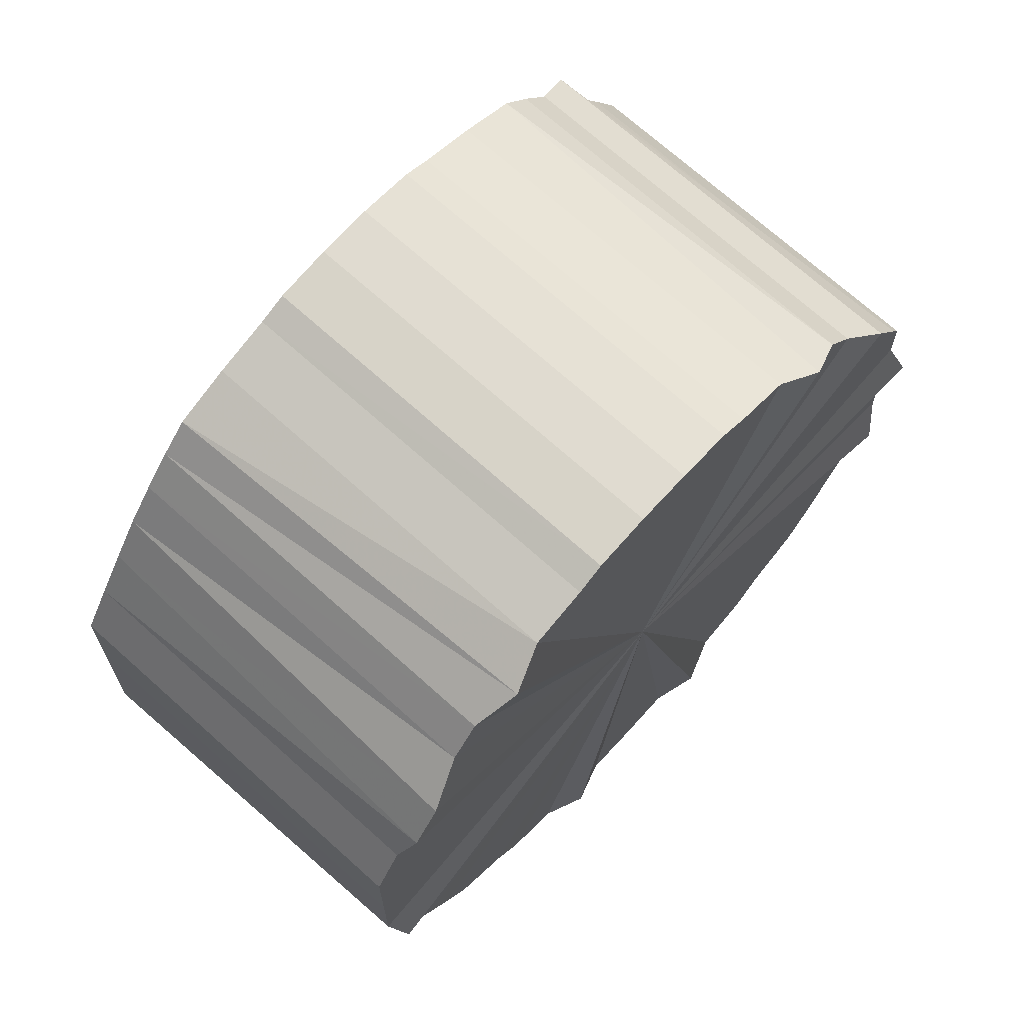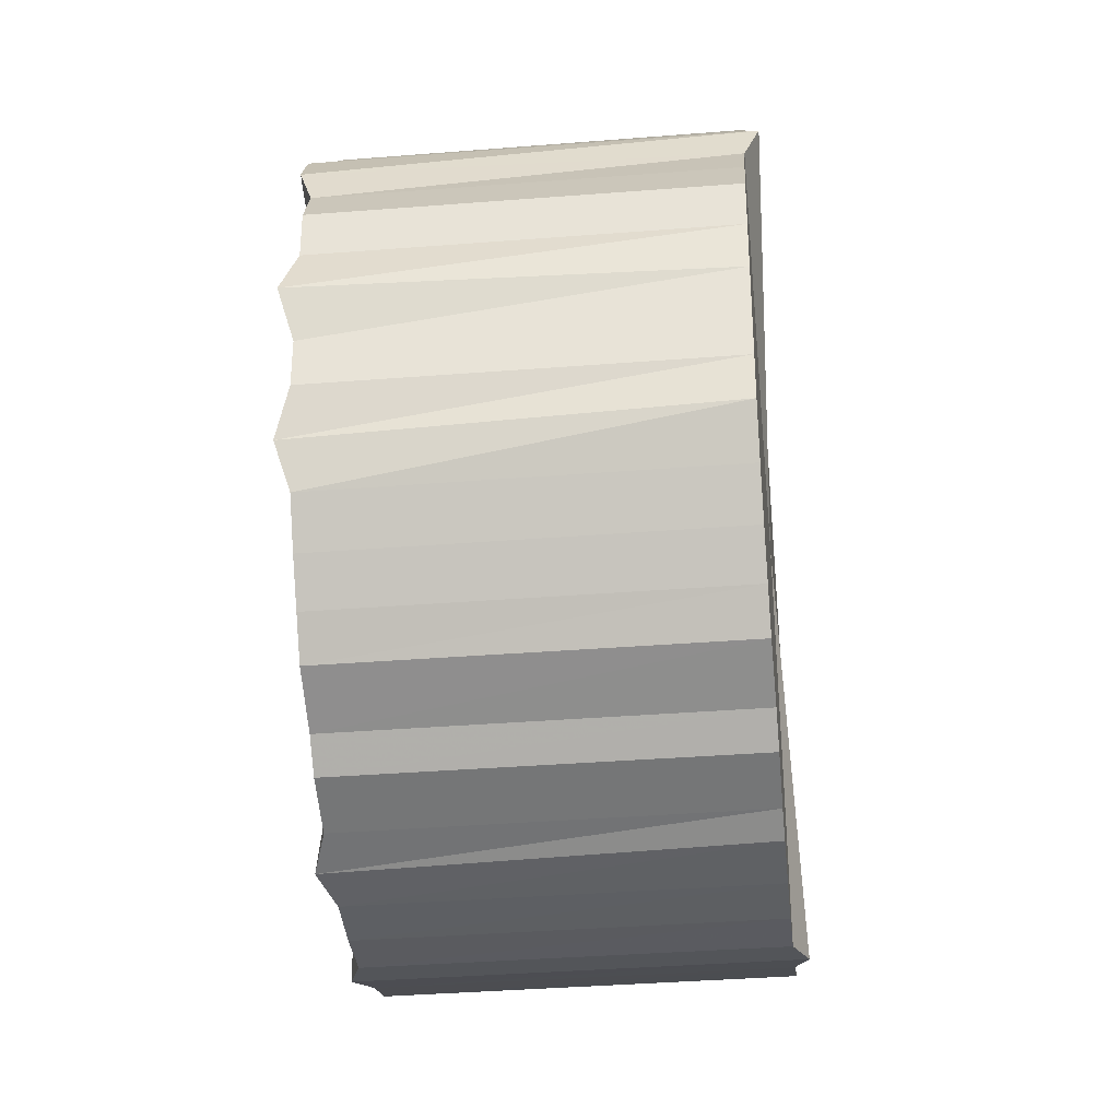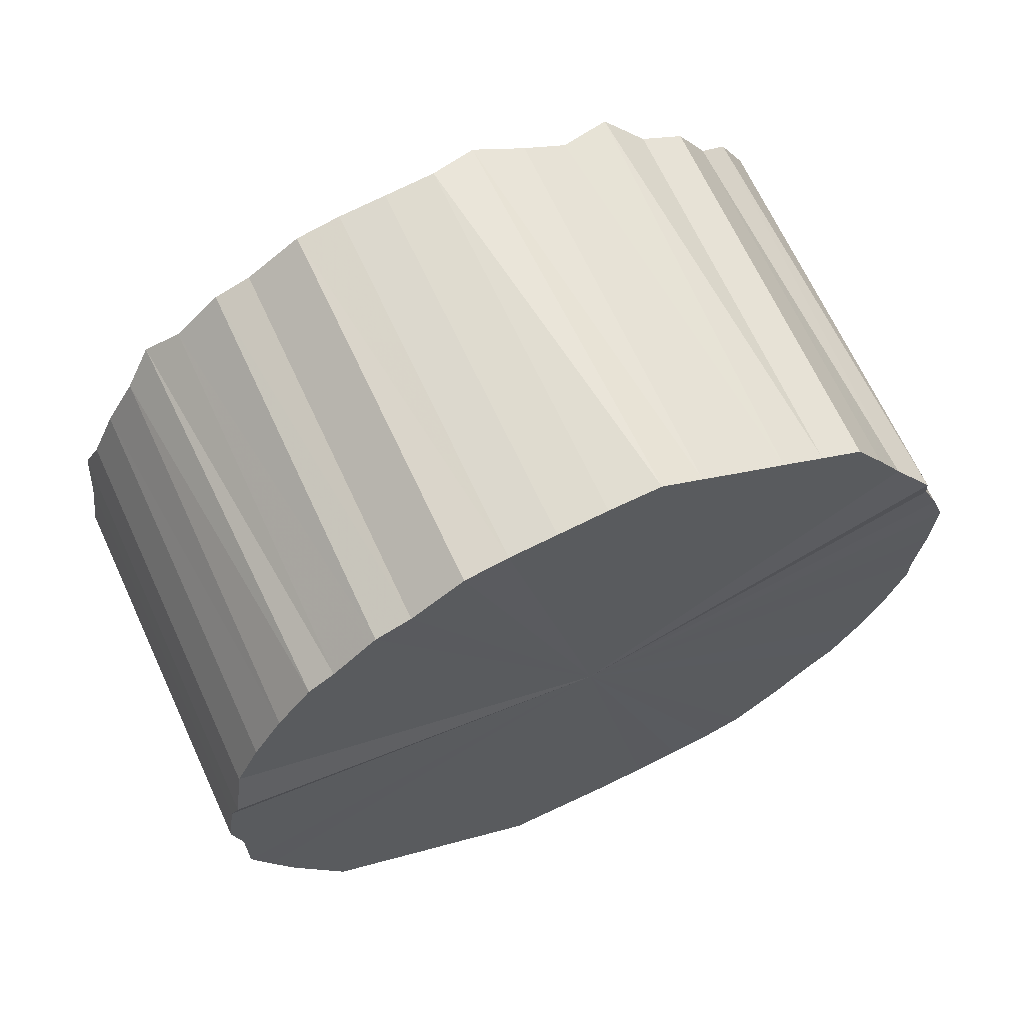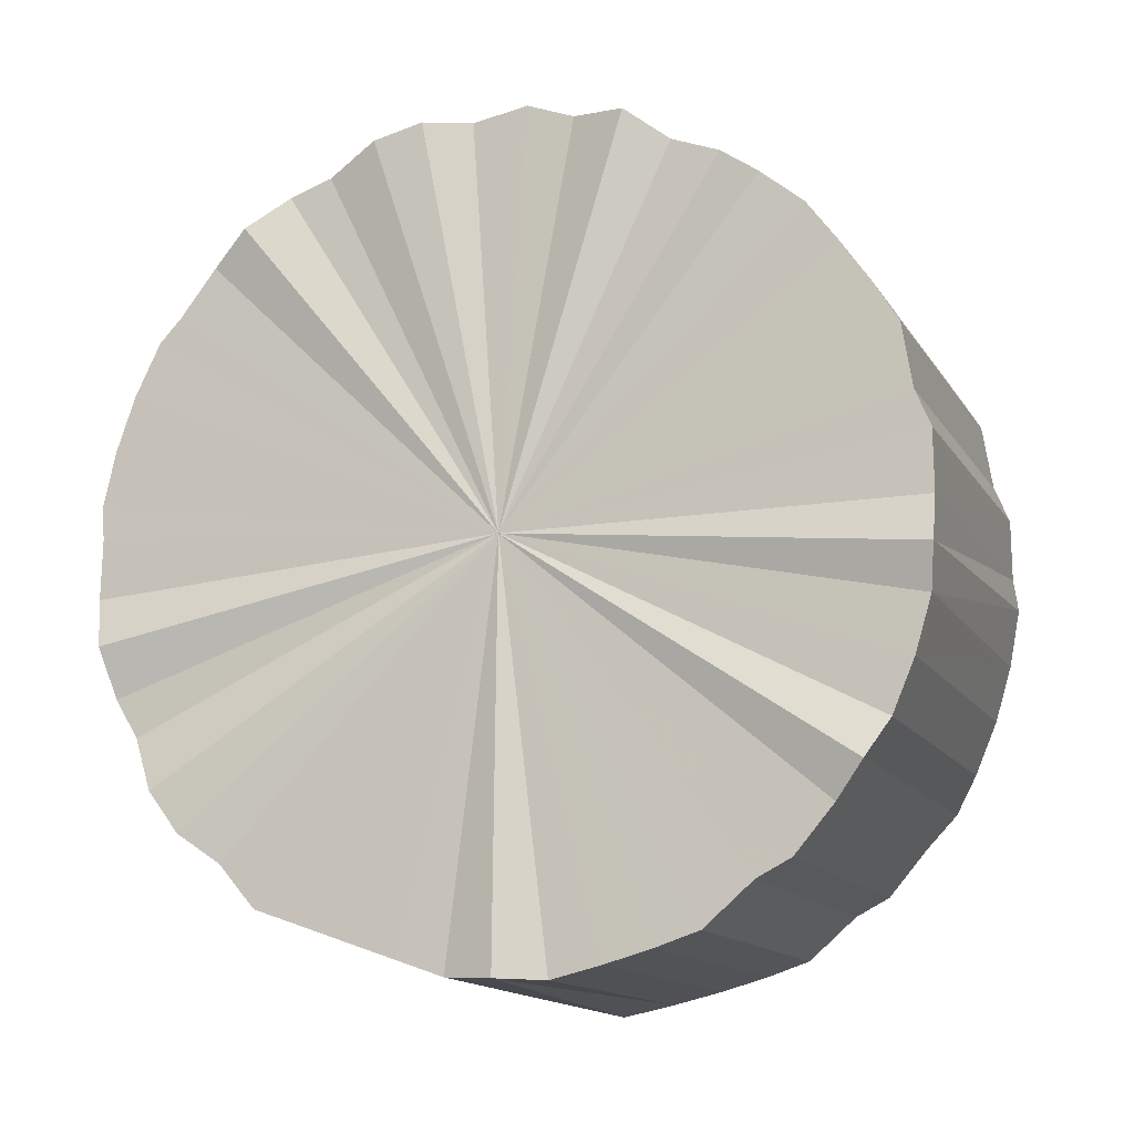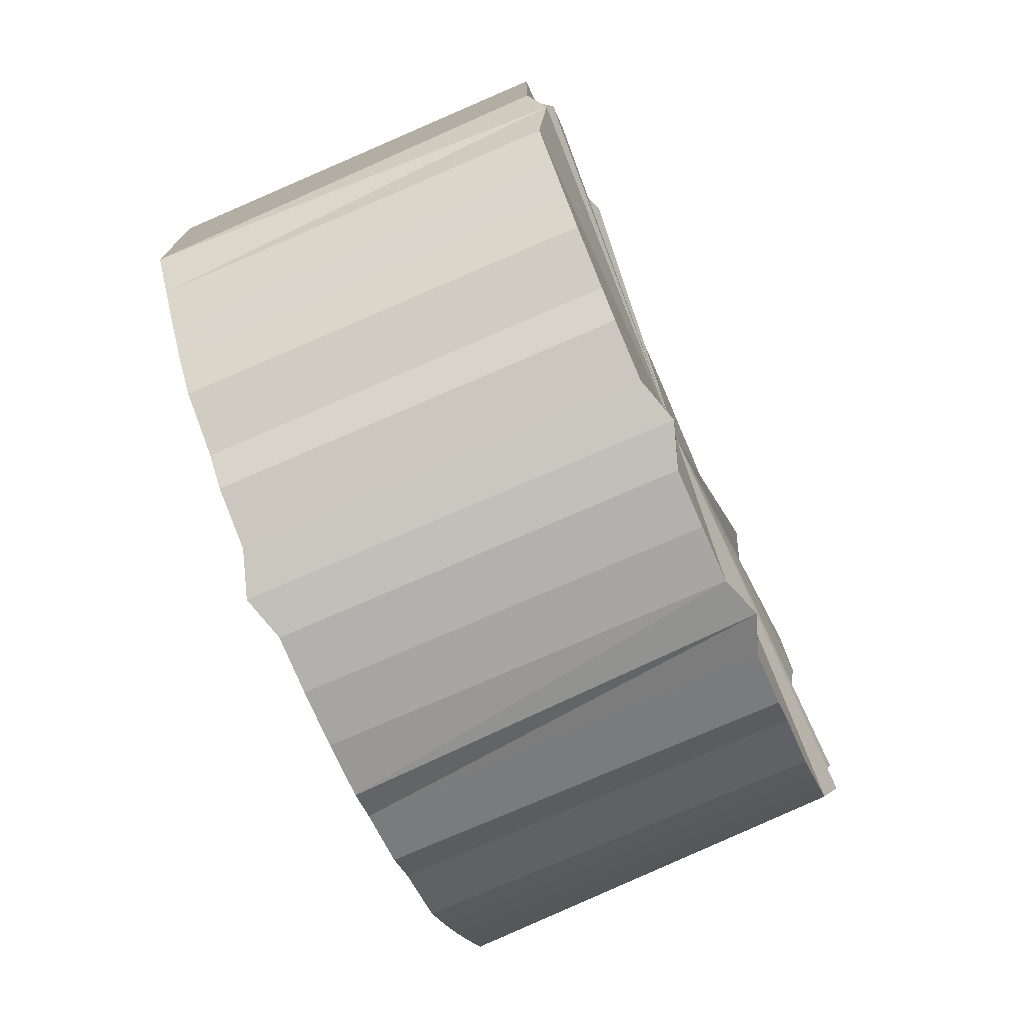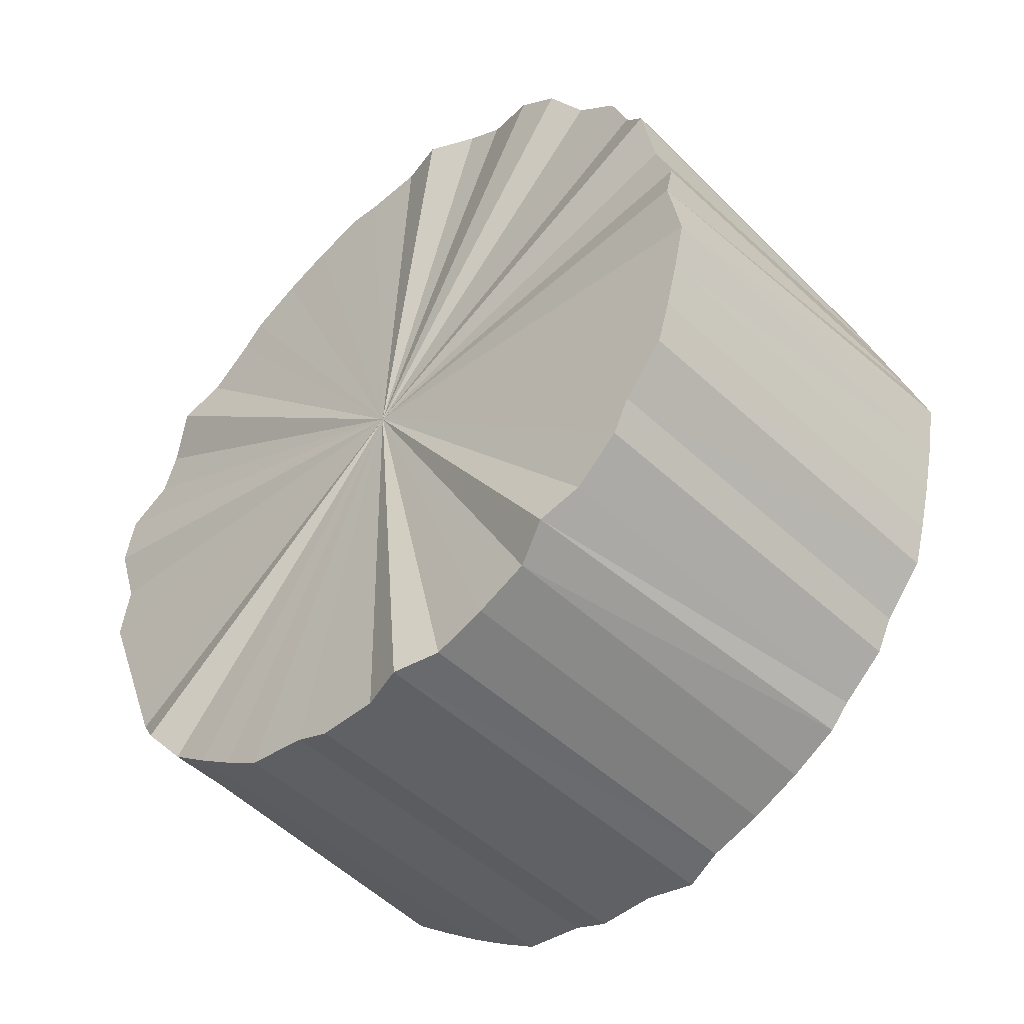
<metadata>
{"format":"obj","ext":"obj","renderer":"f3d","projection":"perspective","resolution":1024,"background":"white","views":[{"elev":70.1,"azim":87.1,"up":"+Z"},{"elev":-36.5,"azim":-129.1,"up":"+Z"},{"elev":14.2,"azim":-125.9,"up":"+Y"},{"elev":36.2,"azim":116.5,"up":"+Y"},{"elev":-76.7,"azim":68.4,"up":"+Z"},{"elev":28.5,"azim":164.8,"up":"+Y"}]}
</metadata>
<code>
o 28570
v 2225 1869 14.43
v 2225 1869 14.43
v 2225 1869 14.43
v 2225 1869 14.44
v 2225 1869 14.43
v 2225 1869 14.43
v 2225 1869 14.43
v 2225 1869 14.44
v 2225 1869 14.44
v 2225 1869 14.44
v 2225 1869 14.44
v 2225 1869 14.45
v 2225 1869 14.44
v 2225 1869 14.44
v 2225 1869 14.44
v 2225 1869 14.47
v 2225 1869 14.45
v 2225 1869 14.45
v 2225 1869 14.45
v 2225 1869 14.48
v 2225 1869 14.47
v 2225 1869 14.47
v 2225 1869 14.47
v 2225 1869 14.5
v 2225 1869 14.48
v 2225 1869 14.48
v 2225 1869 14.48
v 2225 1869 14.52
v 2225 1869 14.5
v 2225 1869 14.5
v 2225 1869 14.5
v 2225 1869 14.54
v 2225 1869 14.52
v 2225 1869 14.52
v 2225 1869 14.52
v 2225 1869 14.57
v 2225 1869 14.54
v 2225 1869 14.54
v 2225 1869 14.54
v 2225 1869 14.59
v 2225 1869 14.57
v 2225 1869 14.57
v 2225 1869 14.57
v 2225 1869 14.61
v 2225 1869 14.59
v 2225 1869 14.59
v 2225 1869 14.59
v 2225 1869 14.64
v 2225 1869 14.61
v 2225 1869 14.61
v 2225 1869 14.61
v 2225 1869 14.66
v 2225 1869 14.64
v 2225 1869 14.64
v 2225 1869 14.64
v 2225 1869 14.69
v 2225 1869 14.66
v 2225 1869 14.66
v 2225 1869 14.66
v 2225 1869 14.71
v 2225 1869 14.69
v 2225 1869 14.69
v 2225 1869 14.69
v 2225 1869 14.74
v 2225 1869 14.71
v 2225 1869 14.71
v 2225 1869 14.71
v 2225 1869 14.76
v 2225 1869 14.74
v 2225 1869 14.74
v 2225 1869 14.74
v 2225 1869 14.77
v 2225 1869 14.76
v 2225 1869 14.76
v 2225 1869 14.76
v 2225 1869 14.79
v 2225 1869 14.77
v 2225 1869 14.77
v 2225 1869 14.77
v 2225 1869 14.81
v 2225 1869 14.79
v 2225 1869 14.79
v 2225 1869 14.79
v 2225 1869 14.82
v 2225 1869 14.81
v 2225 1869 14.81
v 2225 1869 14.81
v 2225 1869 14.83
v 2225 1869 14.82
v 2225 1869 14.82
v 2225 1869 14.82
v 2225 1869 14.83
v 2225 1869 14.83
v 2225 1869 14.83
v 2225 1869 14.83
v 2225 1869 14.84
v 2225 1869 14.83
v 2225 1869 14.83
v 2225 1869 14.83
v 2225 1869 14.84
v 2225 1869 14.84
v 2225 1869 14.84
v 2225 1869 14.43
v 2225 1869 14.43
v 2225 1869 14.43
v 2225 1869 14.44
v 2225 1869 14.44
v 2225 1869 14.43
v 2225 1869 14.43
v 2225 1869 14.44
v 2225 1869 14.43
v 2225 1869 14.44
v 2225 1869 14.44
v 2225 1869 14.44
v 2225 1869 14.44
v 2225 1869 14.45
v 2225 1869 14.44
v 2225 1869 14.45
v 2225 1869 14.45
v 2225 1869 14.47
v 2225 1869 14.45
v 2225 1869 14.48
v 2225 1869 14.47
v 2225 1869 14.47
v 2225 1869 14.47
v 2225 1869 14.5
v 2225 1869 14.48
v 2225 1869 14.52
v 2225 1869 14.5
v 2225 1869 14.48
v 2225 1869 14.48
v 2225 1869 14.54
v 2225 1869 14.52
v 2225 1869 14.57
v 2225 1869 14.54
v 2225 1869 14.5
v 2225 1869 14.5
v 2225 1869 14.59
v 2225 1869 14.57
v 2225 1869 14.61
v 2225 1869 14.59
v 2225 1869 14.52
v 2225 1869 14.52
v 2225 1869 14.64
v 2225 1869 14.61
v 2225 1869 14.66
v 2225 1869 14.64
v 2225 1869 14.54
v 2225 1869 14.54
v 2225 1869 14.69
v 2225 1869 14.66
v 2225 1869 14.71
v 2225 1869 14.69
v 2225 1869 14.57
v 2225 1869 14.57
v 2225 1869 14.74
v 2225 1869 14.71
v 2225 1869 14.76
v 2225 1869 14.74
v 2225 1869 14.59
v 2225 1869 14.59
v 2225 1869 14.77
v 2225 1869 14.76
v 2225 1869 14.79
v 2225 1869 14.77
v 2225 1869 14.61
v 2225 1869 14.61
v 2225 1869 14.81
v 2225 1869 14.79
v 2225 1869 14.82
v 2225 1869 14.81
v 2225 1869 14.64
v 2225 1869 14.64
v 2225 1869 14.83
v 2225 1869 14.82
v 2225 1869 14.83
v 2225 1869 14.83
v 2225 1869 14.66
v 2225 1869 14.66
v 2225 1869 14.84
v 2225 1869 14.83
v 2225 1869 14.84
v 2225 1869 14.84
v 2225 1869 14.69
v 2225 1869 14.69
v 2225 1869 14.83
v 2225 1869 14.84
v 2225 1869 14.83
v 2225 1869 14.83
v 2225 1869 14.71
v 2225 1869 14.71
v 2225 1869 14.82
v 2225 1869 14.83
v 2225 1869 14.81
v 2225 1869 14.82
v 2225 1869 14.74
v 2225 1869 14.74
v 2225 1869 14.79
v 2225 1869 14.81
v 2225 1869 14.77
v 2225 1869 14.79
v 2225 1869 14.76
v 2225 1869 14.76
v 2225 1869 14.77
v 2225 1869 14.63
v 2225 1869 14.43
v 2225 1869 14.43
v 2225 1869 14.44
v 2225 1869 14.43
v 2225 1869 14.44
v 2225 1869 14.44
v 2225 1869 14.45
v 2225 1869 14.44
v 2225 1869 14.47
v 2225 1869 14.45
v 2225 1869 14.48
v 2225 1869 14.47
v 2225 1869 14.5
v 2225 1869 14.48
v 2225 1869 14.52
v 2225 1869 14.5
v 2225 1869 14.54
v 2225 1869 14.52
v 2225 1869 14.57
v 2225 1869 14.54
v 2225 1869 14.59
v 2225 1869 14.57
v 2225 1869 14.61
v 2225 1869 14.59
v 2225 1869 14.64
v 2225 1869 14.61
v 2225 1869 14.66
v 2225 1869 14.64
v 2225 1869 14.69
v 2225 1869 14.66
v 2225 1869 14.71
v 2225 1869 14.69
v 2225 1869 14.74
v 2225 1869 14.71
v 2225 1869 14.76
v 2225 1869 14.74
v 2225 1869 14.77
v 2225 1869 14.76
v 2225 1869 14.79
v 2225 1869 14.77
v 2225 1869 14.81
v 2225 1869 14.79
v 2225 1869 14.82
v 2225 1869 14.81
v 2225 1869 14.83
v 2225 1869 14.82
v 2225 1869 14.83
v 2225 1869 14.83
v 2225 1869 14.84
v 2225 1869 14.83
v 2225 1869 14.84
v 2225 1869 14.63
v 2225 1869 14.43
v 2225 1869 14.43
v 2225 1869 14.43
v 2225 1869 14.44
v 2225 1869 14.44
v 2225 1869 14.44
v 2225 1869 14.44
v 2225 1869 14.45
v 2225 1869 14.45
v 2225 1869 14.47
v 2225 1869 14.47
v 2225 1869 14.48
v 2225 1869 14.48
v 2225 1869 14.5
v 2225 1869 14.5
v 2225 1869 14.52
v 2225 1869 14.52
v 2225 1869 14.54
v 2225 1869 14.54
v 2225 1869 14.57
v 2225 1869 14.57
v 2225 1869 14.59
v 2225 1869 14.59
v 2225 1869 14.61
v 2225 1869 14.61
v 2225 1869 14.64
v 2225 1869 14.64
v 2225 1869 14.66
v 2225 1869 14.66
v 2225 1869 14.69
v 2225 1869 14.69
v 2225 1869 14.71
v 2225 1869 14.71
v 2225 1869 14.74
v 2225 1869 14.74
v 2225 1869 14.76
v 2225 1869 14.76
v 2225 1869 14.77
v 2225 1869 14.77
v 2225 1869 14.79
v 2225 1869 14.79
v 2225 1869 14.81
v 2225 1869 14.81
v 2225 1869 14.82
v 2225 1869 14.82
v 2225 1869 14.83
v 2225 1869 14.83
v 2225 1869 14.83
v 2225 1869 14.83
v 2225 1869 14.84
v 2225 1869 14.84
f 1 2 3
f 2 4 5
f 6 1 7
f 4 8 9
f 10 6 11
f 8 12 13
f 14 10 15
f 12 16 17
f 18 14 19
f 16 20 21
f 22 18 23
f 20 24 25
f 26 22 27
f 24 28 29
f 30 26 31
f 28 32 33
f 34 30 35
f 32 36 37
f 38 34 39
f 36 40 41
f 42 38 43
f 40 44 45
f 46 42 47
f 44 48 49
f 50 46 51
f 48 52 53
f 54 50 55
f 52 56 57
f 58 54 59
f 56 60 61
f 62 58 63
f 60 64 65
f 66 62 67
f 64 68 69
f 70 66 71
f 68 72 73
f 74 70 75
f 72 76 77
f 78 74 79
f 76 80 81
f 82 78 83
f 80 84 85
f 86 82 87
f 84 88 89
f 90 86 91
f 88 92 93
f 94 90 95
f 92 96 97
f 98 94 99
f 96 100 101
f 100 98 102
f 103 104 105
f 105 106 107
f 108 109 103
f 110 111 108
f 107 112 113
f 114 115 110
f 116 117 114
f 113 118 119
f 120 121 116
f 122 123 120
f 119 124 125
f 126 127 122
f 128 129 126
f 125 130 131
f 132 133 128
f 134 135 132
f 131 136 137
f 138 139 134
f 140 141 138
f 137 142 143
f 144 145 140
f 146 147 144
f 143 148 149
f 150 151 146
f 152 153 150
f 149 154 155
f 156 157 152
f 158 159 156
f 155 160 161
f 162 163 158
f 164 165 162
f 161 166 167
f 168 169 164
f 170 171 168
f 167 172 173
f 174 175 170
f 176 177 174
f 173 178 179
f 180 181 176
f 182 183 180
f 179 184 185
f 186 187 182
f 188 189 186
f 185 190 191
f 192 193 188
f 194 195 192
f 191 196 197
f 198 199 194
f 200 201 198
f 197 202 203
f 203 204 200
f 205 206 207
f 205 208 206
f 205 207 209
f 205 210 208
f 205 209 211
f 205 212 210
f 205 211 213
f 205 214 212
f 205 213 215
f 205 216 214
f 205 215 217
f 205 218 216
f 205 217 219
f 205 220 218
f 205 219 221
f 205 222 220
f 205 221 223
f 205 224 222
f 205 223 225
f 205 226 224
f 205 225 227
f 205 228 226
f 205 227 229
f 205 230 228
f 205 229 231
f 205 232 230
f 205 231 233
f 205 234 232
f 205 233 235
f 205 236 234
f 205 235 237
f 205 238 236
f 205 237 239
f 205 240 238
f 205 239 241
f 205 242 240
f 205 241 243
f 205 244 242
f 205 243 245
f 205 246 244
f 205 245 247
f 205 248 246
f 205 247 249
f 205 250 248
f 205 249 251
f 205 252 250
f 205 251 253
f 205 254 252
f 205 253 255
f 205 256 254
f 205 255 256
f 257 258 259
f 257 260 258
f 257 259 261
f 257 262 260
f 257 261 263
f 257 264 262
f 257 263 265
f 257 266 264
f 257 265 267
f 257 268 266
f 257 267 269
f 257 270 268
f 257 269 271
f 257 272 270
f 257 271 273
f 257 274 272
f 257 273 275
f 257 276 274
f 257 275 277
f 257 278 276
f 257 277 279
f 257 280 278
f 257 279 281
f 257 282 280
f 257 281 283
f 257 284 282
f 257 283 285
f 257 286 284
f 257 285 287
f 257 288 286
f 257 287 289
f 257 290 288
f 257 289 291
f 257 292 290
f 257 291 293
f 257 294 292
f 257 293 295
f 257 296 294
f 257 295 297
f 257 298 296
f 257 297 299
f 257 300 298
f 257 299 301
f 257 302 300
f 257 301 303
f 257 304 302
f 257 303 305
f 257 306 304
f 257 305 307
f 257 308 306
f 257 307 308

</code>
